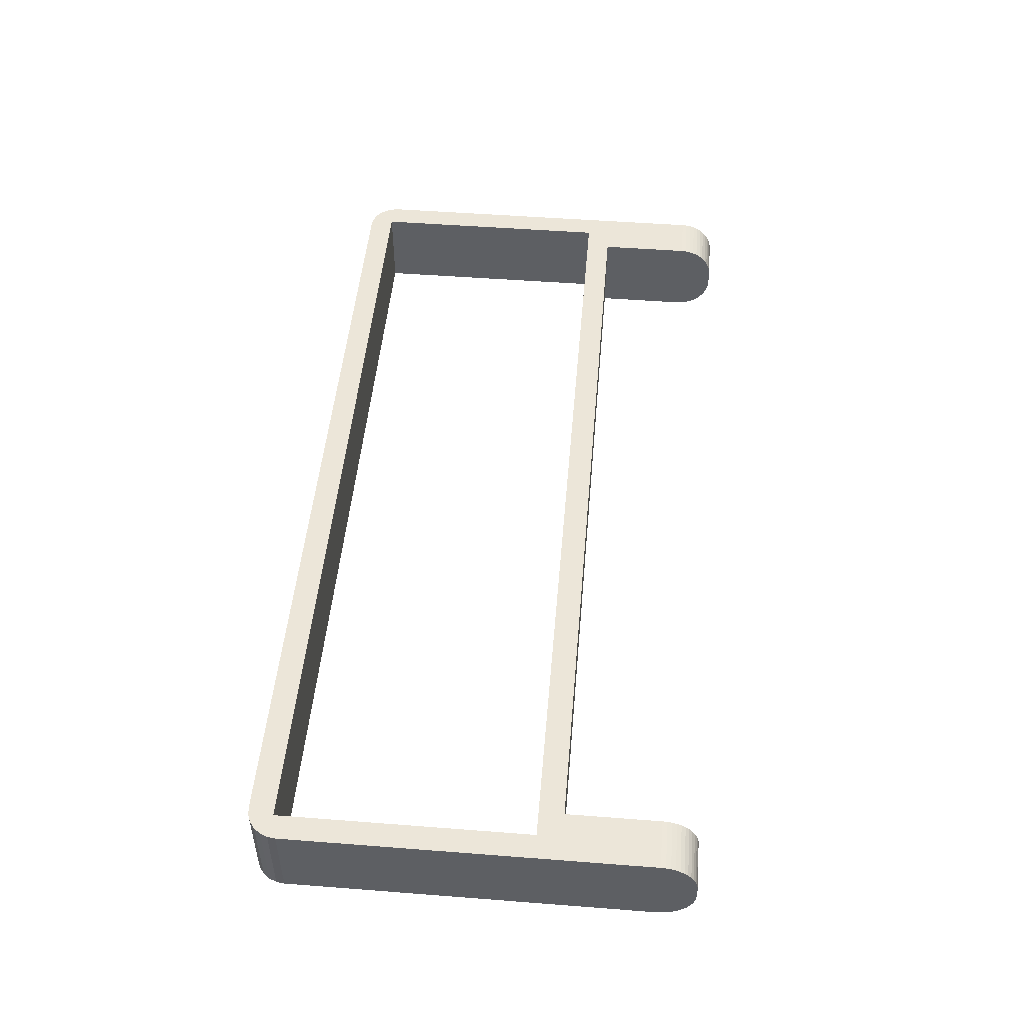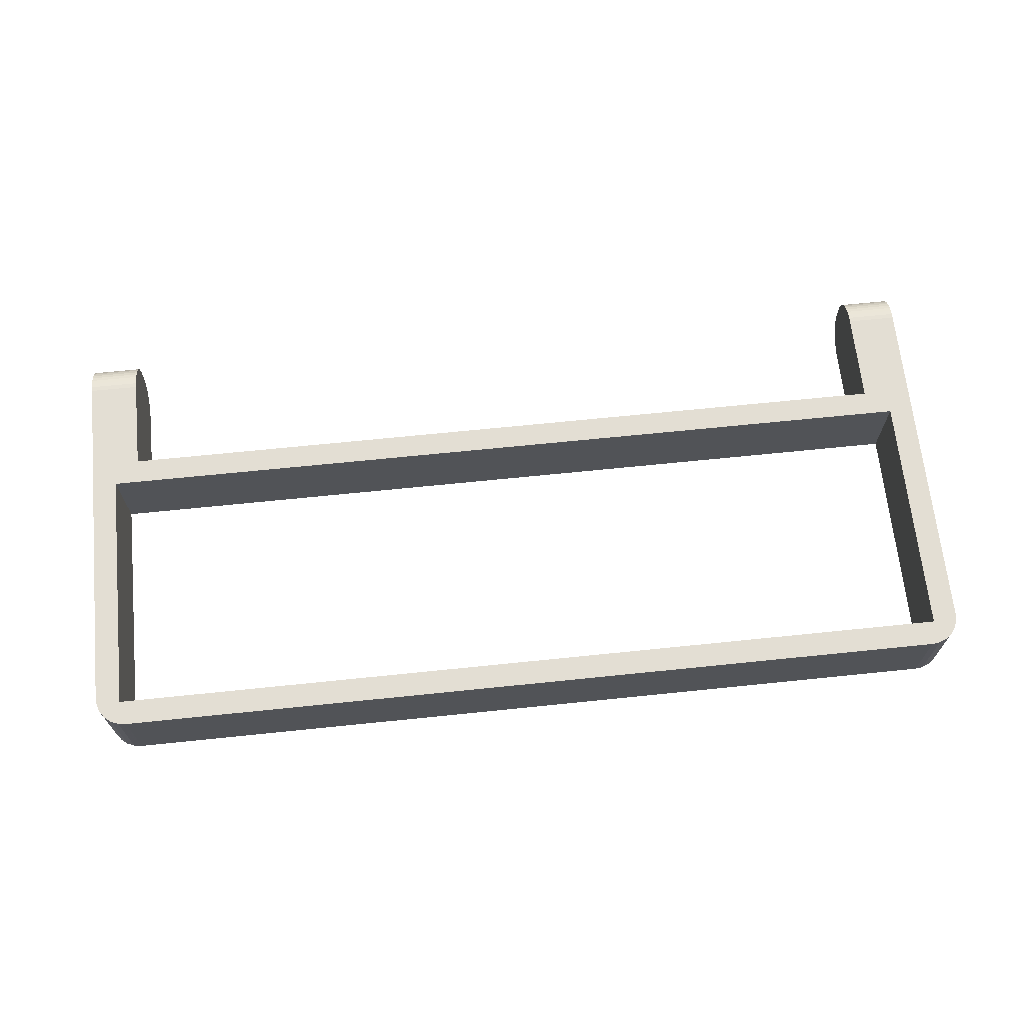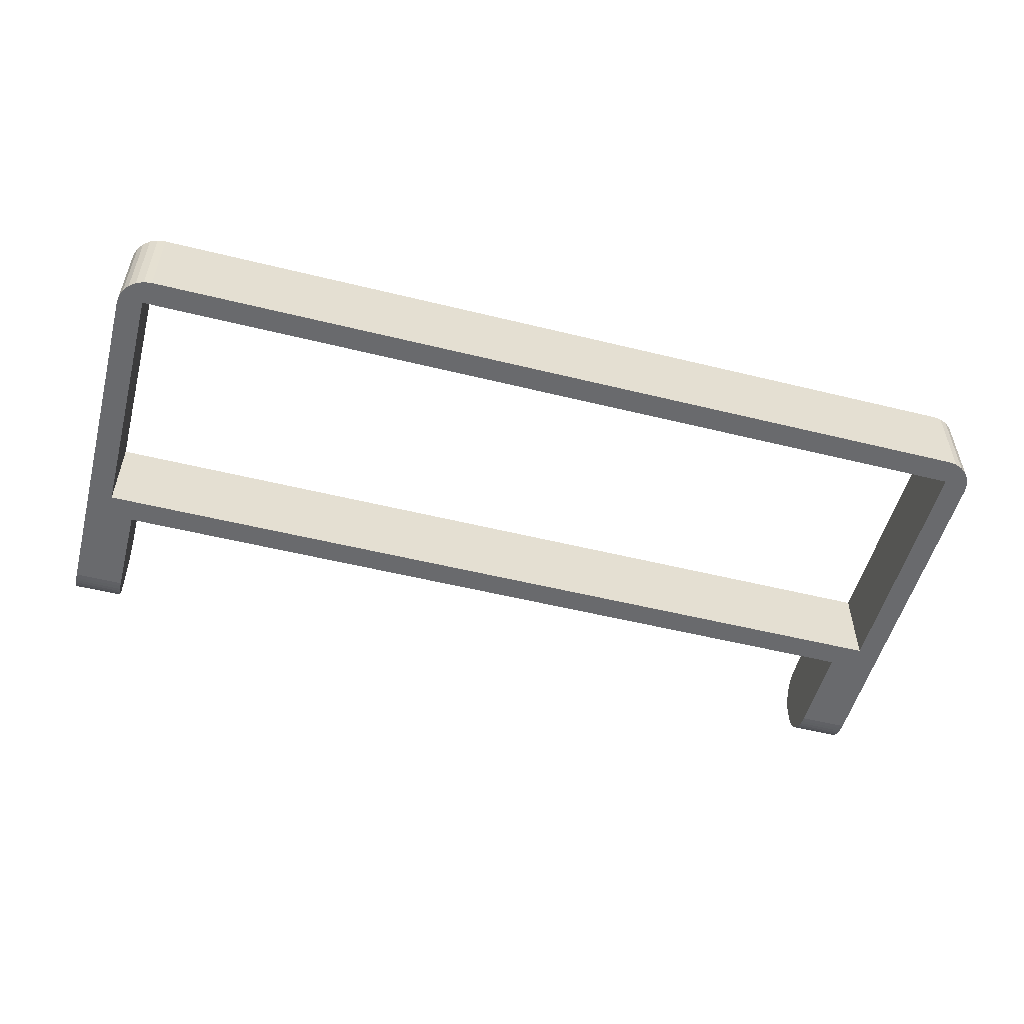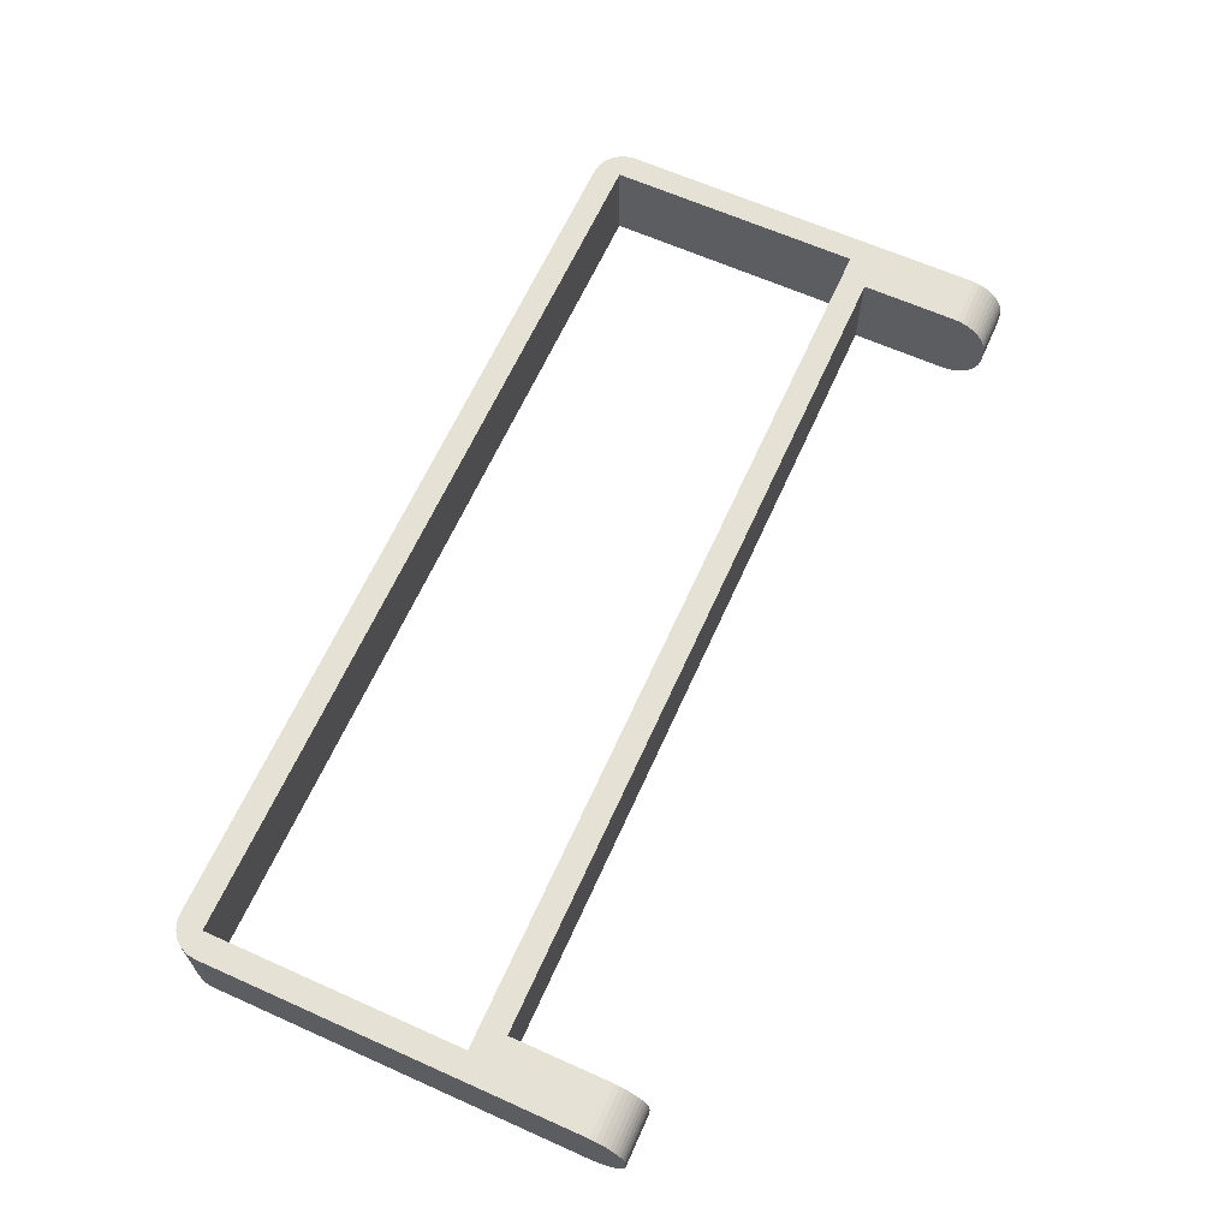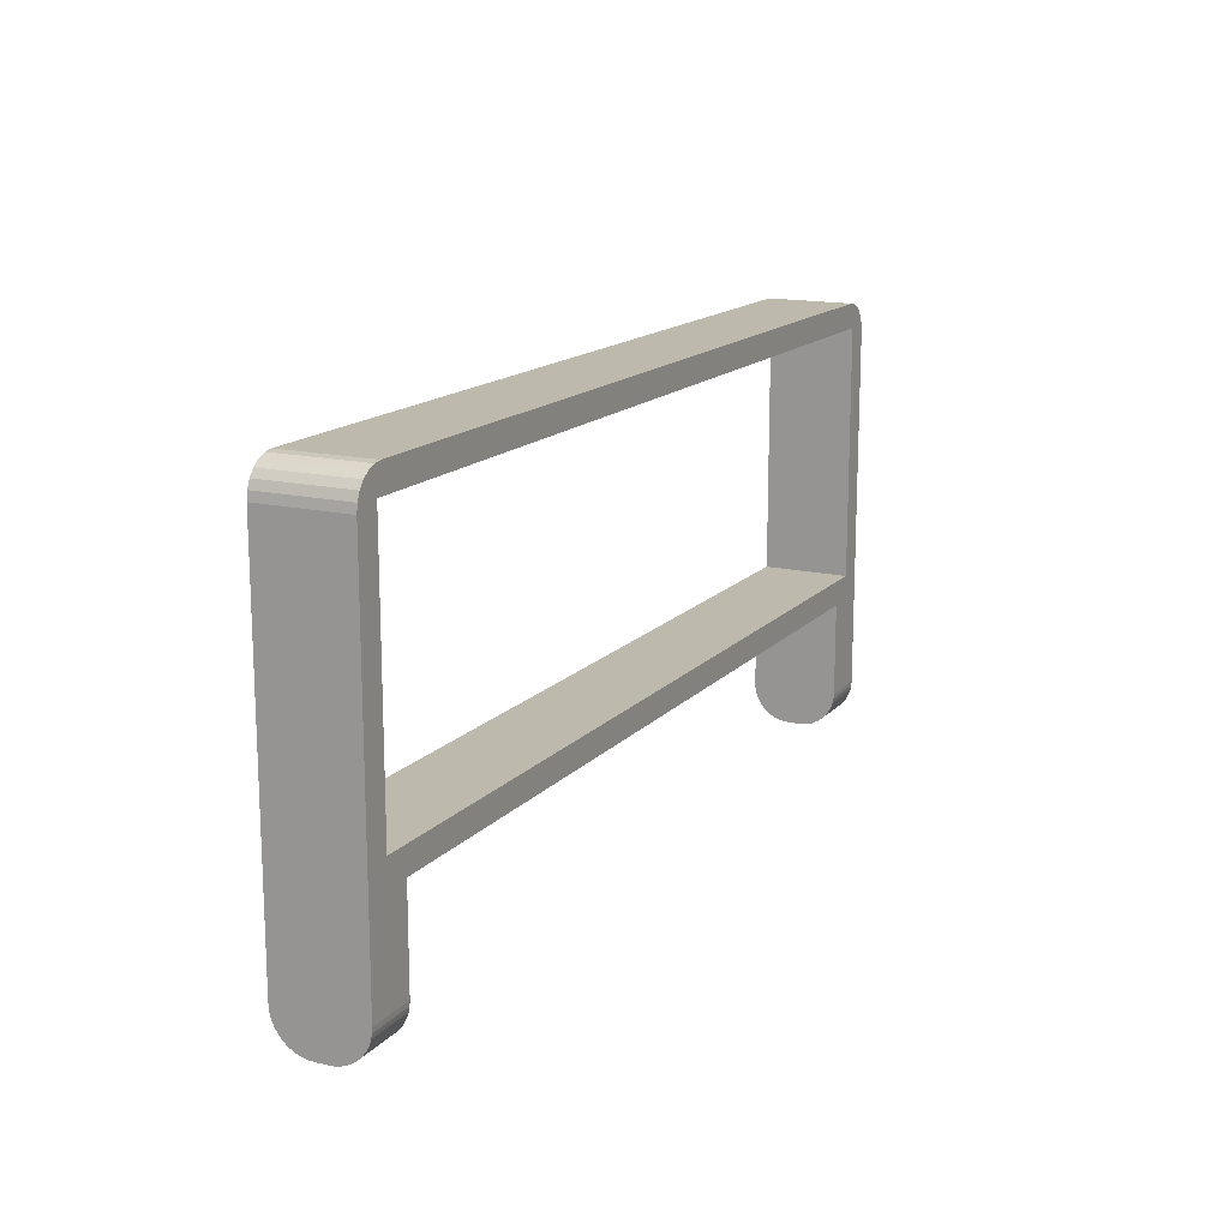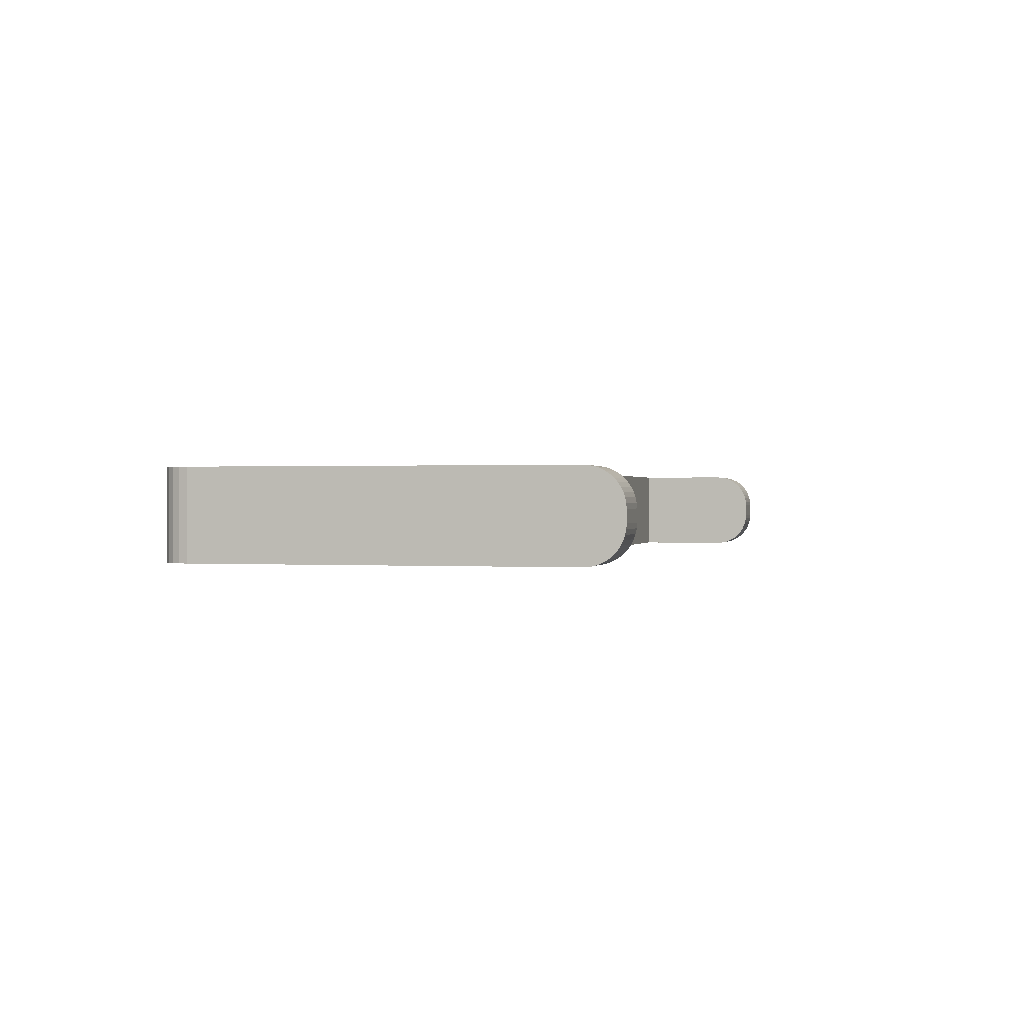
<metadata>
{"format":"obj","ext":"obj","renderer":"f3d","projection":"perspective","resolution":1024,"background":"white","views":[{"elev":49.5,"azim":-85.1,"up":"+Z"},{"elev":67.3,"azim":174.1,"up":"+Z"},{"elev":-53.1,"azim":165.2,"up":"+Z"},{"elev":64.6,"azim":-65.8,"up":"+Z"},{"elev":15.3,"azim":116.7,"up":"+Y"},{"elev":0.4,"azim":-75.8,"up":"+Z"}]}
</metadata>
<code>
v 4 -19 -0
v -4 -19 -0
v 4 -4 0
v 0 0 0
v -4 39.5 0
v -3.33 42 0
v -2.536 43.04 0
v 0 40.5 0
v -3.83 40.79 0
v -1.5 43.83 0
v -0.2941 44.33 0
v 1 44.5 0
v 144 -19 -0
v 136 -19 -0
v 136 -4 0
v 140 0 0
v 140 40.5 0
v 144 39.5 0
v 139 44.5 0
v 140.3 44.33 0
v 143.8 40.79 0
v 141.5 43.83 0
v 143.3 42 0
v 142.5 43.04 0
v 144 -20.55 13.8
v 144 -19 14
v 144 -19.78 13.95
v 144 -22.65 12.76
v 144 -21.3 13.54
v 144 -22 13.2
v 144 -23.76 11.65
v 144 -23.24 12.24
v 144 -24.2 11
v 144 -24.54 10.3
v 144 -24.95 8.783
v 144 -24.8 9.553
v 144 -25 8
v 144 39.5 14
v 144 -25 6
v 144 -19.78 0.05133
v 144 -24.95 5.217
v 144 -20.55 0.2044
v 144 -24.54 3.704
v 144 -21.3 0.4567
v 144 -24.8 4.447
v 144 -23.76 2.347
v 144 -22 0.8038
v 144 -24.2 3
v 144 -22.65 1.24
v 144 -23.24 1.757
v 143.8 40.79 14
v 143.3 42 14
v 142.5 43.04 14
v 141.5 43.83 14
v 140.3 44.33 14
v 139 44.5 14
v 136 -19.78 0.05133
v 136 -20.55 0.2044
v 136 -21.3 0.4567
v 136 -22 0.8038
v 136 -22.65 1.24
v 136 -23.24 1.757
v 136 -23.76 2.347
v 136 -24.2 3
v 136 -24.54 3.704
v 136 -24.8 4.447
v 136 -24.95 5.217
v 136 -25 6
v 1 44.5 14
v 136 -20.55 13.8
v 136 -19.78 13.95
v 136 -21.3 13.54
v 136 -22 13.2
v 136 -19 14
v 136 -23.24 12.24
v 136 -22.65 12.76
v 136 -23.76 11.65
v 136 -24.54 10.3
v 136 -24.2 11
v 136 -24.8 9.553
v 136 -24.95 8.783
v 136 -25 8
v 136 -4 14
v -0.2941 44.33 14
v -1.5 43.83 14
v -2.536 43.04 14
v -3.33 42 14
v -3.83 40.79 14
v -4 39.5 14
v 4 -4 14
v -4 -23.76 11.65
v -4 -23.24 12.24
v -4 -22.65 12.76
v -4 -21.3 13.54
v -4 -22 13.2
v -4 -24.54 10.3
v -4 -24.2 11
v -4 -25 8
v -4 -24.95 8.783
v -4 -24.8 9.553
v -4 -20.55 13.8
v -4 -19 14
v -4 -19.78 13.95
v -4 -24.8 4.447
v -4 -24.95 5.217
v -4 -25 6
v -4 -24.54 3.704
v -4 -23.76 2.347
v -4 -24.2 3
v -4 -22.65 1.24
v -4 -23.24 1.757
v -4 -21.3 0.4567
v -4 -22 0.8038
v -4 -19.78 0.05133
v -4 -20.55 0.2044
v 4 -22.65 12.76
v 4 -23.24 12.24
v 4 -23.76 11.65
v 4 -22 13.2
v 4 -21.3 13.54
v 4 -24.2 11
v 4 -24.54 10.3
v 4 -24.8 9.553
v 4 -24.95 8.783
v 4 -25 8
v 4 -20.55 13.8
v 4 -19.78 13.95
v 4 -19 14
v 4 -25 6
v 4 -24.95 5.217
v 4 -24.8 4.447
v 4 -24.54 3.704
v 4 -24.2 3
v 4 -23.76 2.347
v 4 -23.24 1.757
v 4 -22.65 1.24
v 4 -22 0.8038
v 4 -21.3 0.4567
v 4 -20.55 0.2044
v 4 -19.78 0.05133
v 0 40.5 14
v 140 40.5 14
v 140 0 14
v 0 0 14
f 1 2 3
f 2 4 3
f 4 2 5
f 6 7 8
f 9 6 8
f 5 9 8
f 4 5 8
f 8 7 10
f 8 10 11
f 8 11 12
f 13 14 15
f 13 15 16
f 8 12 17
f 16 17 18
f 13 16 18
f 17 12 19
f 17 19 20
f 18 17 21
f 17 20 22
f 21 17 23
f 17 22 24
f 23 17 24
f 3 4 16
f 15 3 16
f 25 26 27
f 28 25 29
f 28 29 30
f 31 28 32
f 33 28 31
f 34 26 25
f 34 25 28
f 34 28 33
f 35 34 36
f 35 26 34
f 37 26 35
f 13 18 38
f 13 38 26
f 39 13 26
f 39 26 37
f 40 13 39
f 41 40 39
f 42 40 41
f 43 44 42
f 43 41 45
f 43 42 41
f 46 47 44
f 46 43 48
f 46 44 43
f 49 47 46
f 50 49 46
f 38 18 21
f 51 38 21
f 52 21 23
f 52 23 24
f 52 51 21
f 53 52 24
f 54 24 22
f 54 22 20
f 54 53 24
f 55 20 19
f 55 54 20
f 56 55 19
f 57 13 40
f 57 14 13
f 58 40 42
f 58 57 40
f 59 42 44
f 59 58 42
f 60 44 47
f 60 59 44
f 61 47 49
f 61 60 47
f 62 49 50
f 62 61 49
f 63 50 46
f 63 62 50
f 64 46 48
f 64 48 43
f 64 63 46
f 65 64 43
f 66 43 45
f 66 65 43
f 67 45 41
f 67 41 39
f 67 66 45
f 68 67 39
f 19 12 69
f 19 69 56
f 70 71 72
f 72 71 73
f 71 74 75
f 76 73 75
f 73 71 75
f 77 75 78
f 79 77 78
f 80 78 81
f 75 74 82
f 78 75 82
f 81 78 82
f 74 83 14
f 83 15 14
f 74 14 68
f 82 74 68
f 14 57 67
f 68 14 67
f 57 58 59
f 67 57 59
f 66 67 65
f 64 65 63
f 65 67 63
f 67 59 63
f 59 60 62
f 60 61 62
f 63 59 62
f 84 12 11
f 84 69 12
f 85 11 10
f 85 84 11
f 86 10 7
f 86 7 6
f 86 85 10
f 87 6 9
f 87 86 6
f 88 9 5
f 88 87 9
f 89 88 5
f 90 3 15
f 83 90 15
f 91 92 93
f 94 93 95
f 96 97 91
f 98 99 100
f 98 100 96
f 98 94 101
f 98 91 93
f 98 93 94
f 98 96 91
f 102 101 103
f 102 98 101
f 104 105 106
f 107 104 106
f 108 109 107
f 110 111 108
f 110 108 107
f 112 113 110
f 112 107 106
f 112 110 107
f 114 115 112
f 114 112 106
f 2 106 98
f 2 98 102
f 2 114 106
f 89 2 102
f 5 2 89
f 116 117 118
f 119 116 120
f 118 121 122
f 123 124 125
f 122 123 125
f 126 120 125
f 116 118 125
f 120 116 125
f 118 122 125
f 127 126 128
f 126 125 128
f 129 130 131
f 129 131 132
f 132 133 134
f 134 135 136
f 132 134 136
f 136 137 138
f 129 132 138
f 132 136 138
f 138 139 140
f 129 138 140
f 125 129 1
f 128 125 1
f 129 140 1
f 90 128 3
f 128 1 3
f 130 106 105
f 130 129 106
f 131 105 104
f 131 130 105
f 132 104 107
f 132 131 104
f 133 107 109
f 133 109 108
f 133 132 107
f 134 133 108
f 135 108 111
f 135 134 108
f 136 111 110
f 136 135 111
f 137 110 113
f 137 113 112
f 137 136 110
f 138 137 112
f 139 112 115
f 139 138 112
f 140 115 114
f 140 114 2
f 140 139 115
f 1 140 2
f 141 8 17
f 142 141 17
f 142 17 16
f 143 142 16
f 143 16 4
f 144 143 4
f 144 4 8
f 141 144 8
f 90 102 128
f 90 144 102
f 89 102 144
f 141 86 87
f 141 87 88
f 141 88 89
f 141 89 144
f 85 86 141
f 84 85 141
f 69 84 141
f 83 74 26
f 143 83 26
f 142 69 141
f 38 142 143
f 38 143 26
f 56 69 142
f 55 56 142
f 51 142 38
f 54 55 142
f 52 142 51
f 53 54 142
f 53 142 52
f 143 144 90
f 143 90 83
f 68 39 37
f 68 37 82
f 27 26 71
f 26 74 71
f 25 27 70
f 29 25 70
f 27 71 70
f 29 70 72
f 30 29 73
f 29 72 73
f 28 30 76
f 30 73 76
f 32 28 75
f 28 76 75
f 31 32 77
f 33 31 77
f 32 75 77
f 33 77 79
f 34 33 78
f 33 79 78
f 36 34 80
f 34 78 80
f 35 36 81
f 36 80 81
f 37 35 82
f 35 81 82
f 98 106 129
f 125 98 129
f 99 98 124
f 98 125 124
f 100 99 123
f 99 124 123
f 96 100 122
f 100 123 122
f 97 96 121
f 96 122 121
f 91 97 118
f 97 121 118
f 92 91 117
f 91 118 117
f 93 92 116
f 92 117 116
f 95 93 119
f 94 95 119
f 93 116 119
f 94 119 120
f 101 94 126
f 94 120 126
f 103 101 127
f 101 126 127
f 102 103 128
f 103 127 128

</code>
